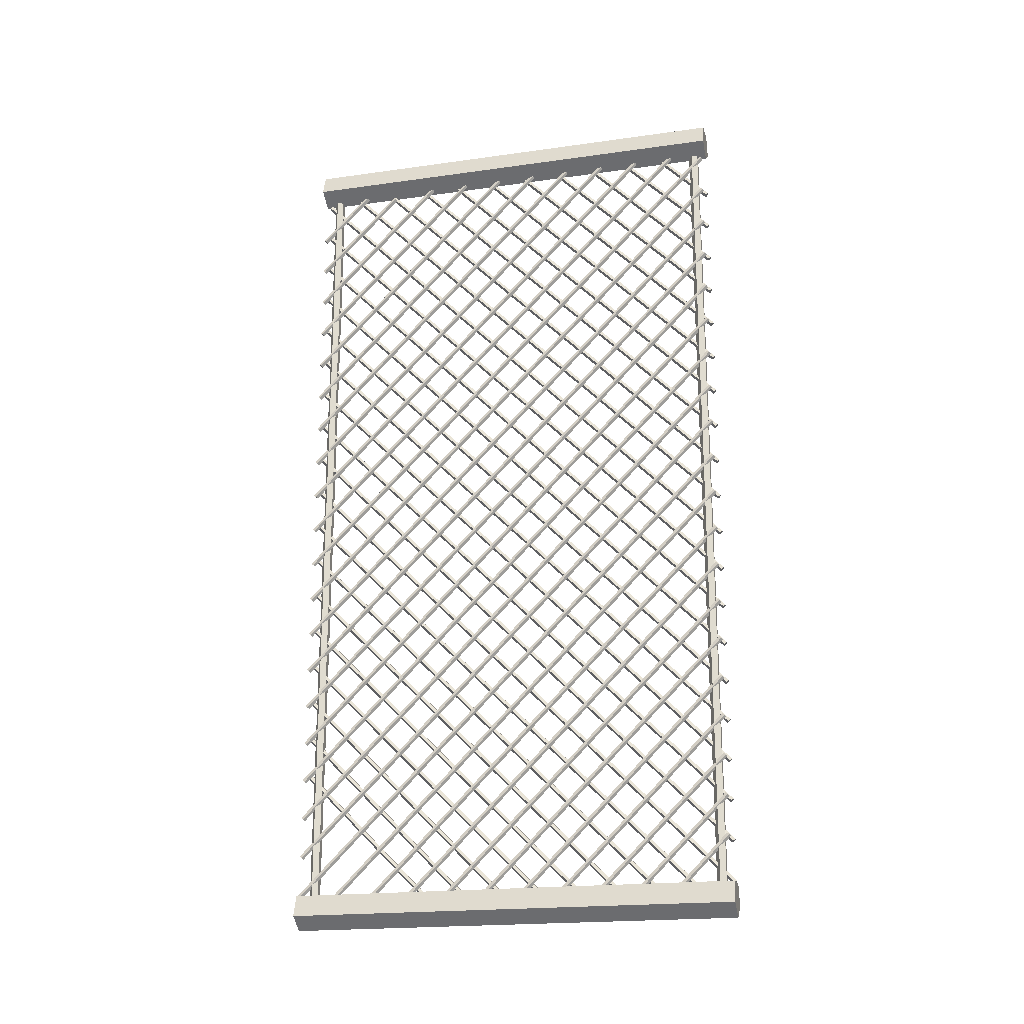
<metadata>
{"format":"obj","ext":"obj","renderer":"f3d","projection":"perspective","resolution":1024,"background":"white","views":[{"elev":-19.8,"azim":-75.5,"up":"+Z"}]}
</metadata>
<code>
o Cylinder.1285_Cylinder.1372
v 69.55 5.566 71.27
v 69.55 8.122 71.27
v 69.65 5.566 71.35
v 69.65 8.122 71.35
v 69.61 5.566 71.47
v 69.61 8.122 71.47
v 69.48 5.566 71.47
v 69.48 8.122 71.47
v 69.45 5.566 71.35
v 69.45 8.122 71.35
v 69.55 5.582 75.75
v 69.55 5.912 76.08
v 69.56 5.575 75.76
v 69.56 5.904 76.09
v 69.56 5.563 75.77
v 69.56 5.893 76.1
v 69.54 5.563 75.77
v 69.54 5.893 76.1
v 69.53 5.575 75.76
v 69.53 5.904 76.09
v 69.55 5.582 75.53
v 69.55 6.126 76.07
v 69.56 5.575 75.53
v 69.56 6.119 76.08
v 69.56 5.563 75.55
v 69.56 6.107 76.09
v 69.54 5.563 75.55
v 69.54 6.107 76.09
v 69.53 5.575 75.53
v 69.53 6.119 76.08
v 69.55 5.582 75.3
v 69.55 6.297 76.02
v 69.56 5.575 75.31
v 69.56 6.289 76.02
v 69.56 5.563 75.32
v 69.56 6.277 76.03
v 69.54 5.563 75.32
v 69.54 6.277 76.03
v 69.53 5.575 75.31
v 69.53 6.289 76.02
v 69.55 5.582 75.08
v 69.55 6.608 76.1
v 69.56 5.575 75.08
v 69.56 6.601 76.11
v 69.56 5.563 75.1
v 69.56 6.589 76.12
v 69.54 5.563 75.1
v 69.54 6.589 76.12
v 69.53 5.575 75.08
v 69.53 6.601 76.11
v 69.55 5.582 74.85
v 69.55 6.781 76.05
v 69.56 5.575 74.86
v 69.56 6.774 76.06
v 69.56 5.563 74.87
v 69.56 6.762 76.07
v 69.54 5.563 74.87
v 69.54 6.762 76.07
v 69.53 5.575 74.86
v 69.53 6.774 76.06
v 69.55 5.582 74.62
v 69.55 7.019 76.06
v 69.56 5.575 74.63
v 69.56 7.012 76.07
v 69.56 5.563 74.64
v 69.56 7 76.08
v 69.54 5.563 74.64
v 69.54 7 76.08
v 69.53 5.575 74.63
v 69.53 7.012 76.07
v 69.55 5.582 74.4
v 69.55 7.281 76.09
v 69.56 5.575 74.4
v 69.56 7.274 76.1
v 69.56 5.563 74.41
v 69.56 7.262 76.11
v 69.54 5.563 74.41
v 69.54 7.262 76.11
v 69.53 5.575 74.4
v 69.53 7.274 76.1
v 69.55 5.582 74.17
v 69.55 7.509 76.1
v 69.56 5.575 74.18
v 69.56 7.501 76.1
v 69.56 5.563 74.19
v 69.56 7.49 76.12
v 69.54 5.563 74.19
v 69.54 7.49 76.12
v 69.53 5.575 74.18
v 69.53 7.501 76.1
v 69.55 5.582 73.94
v 69.55 7.729 76.09
v 69.56 5.575 73.95
v 69.56 7.721 76.1
v 69.56 5.563 73.96
v 69.56 7.71 76.11
v 69.54 5.563 73.96
v 69.54 7.71 76.11
v 69.53 5.575 73.95
v 69.53 7.721 76.1
v 69.55 5.582 73.72
v 69.55 7.922 76.06
v 69.56 5.575 73.72
v 69.56 7.915 76.06
v 69.56 5.563 73.74
v 69.56 7.903 76.08
v 69.54 5.563 73.74
v 69.54 7.903 76.08
v 69.53 5.575 73.72
v 69.53 7.915 76.06
v 69.55 5.582 73.49
v 69.55 8.103 76.01
v 69.56 5.575 73.5
v 69.56 8.096 76.02
v 69.56 5.563 73.51
v 69.56 8.084 76.03
v 69.54 5.563 73.51
v 69.54 8.084 76.03
v 69.53 5.575 73.5
v 69.53 8.096 76.02
v 69.55 5.582 73.26
v 69.55 8.103 75.79
v 69.56 5.575 73.27
v 69.56 8.096 75.79
v 69.56 5.563 73.28
v 69.56 8.084 75.8
v 69.54 5.563 73.28
v 69.54 8.084 75.8
v 69.53 5.575 73.27
v 69.53 8.096 75.79
v 69.55 5.582 73.04
v 69.55 8.103 75.56
v 69.56 5.575 73.05
v 69.56 8.096 75.57
v 69.56 5.563 73.06
v 69.56 8.084 75.58
v 69.54 5.563 73.06
v 69.54 8.084 75.58
v 69.53 5.575 73.05
v 69.53 8.096 75.57
v 69.55 5.582 72.81
v 69.55 8.103 75.33
v 69.56 5.575 72.82
v 69.56 8.096 75.34
v 69.56 5.563 72.83
v 69.56 8.084 75.35
v 69.54 5.563 72.83
v 69.54 8.084 75.35
v 69.53 5.575 72.82
v 69.53 8.096 75.34
v 69.55 5.582 72.59
v 69.55 8.103 75.11
v 69.56 5.575 72.59
v 69.56 8.096 75.11
v 69.56 5.563 72.61
v 69.56 8.084 75.13
v 69.54 5.563 72.61
v 69.54 8.084 75.13
v 69.53 5.575 72.59
v 69.53 8.096 75.11
v 69.55 5.582 72.36
v 69.55 8.103 74.88
v 69.56 5.575 72.37
v 69.56 8.096 74.89
v 69.56 5.563 72.38
v 69.56 8.084 74.9
v 69.54 5.563 72.38
v 69.54 8.084 74.9
v 69.53 5.575 72.37
v 69.53 8.096 74.89
v 69.55 5.582 72.13
v 69.55 8.103 74.65
v 69.56 5.575 72.14
v 69.56 8.096 74.66
v 69.56 5.563 72.15
v 69.56 8.084 74.67
v 69.54 5.563 72.15
v 69.54 8.084 74.67
v 69.53 5.575 72.14
v 69.53 8.096 74.66
v 69.55 5.582 71.91
v 69.55 8.103 74.43
v 69.56 5.575 71.91
v 69.56 8.096 74.44
v 69.56 5.563 71.93
v 69.56 8.084 74.45
v 69.54 5.563 71.93
v 69.54 8.084 74.45
v 69.53 5.575 71.91
v 69.53 8.096 74.44
v 69.55 5.582 71.68
v 69.55 8.103 74.2
v 69.56 5.575 71.69
v 69.56 8.096 74.21
v 69.56 5.563 71.7
v 69.56 8.084 74.22
v 69.54 5.563 71.7
v 69.54 8.084 74.22
v 69.53 5.575 71.69
v 69.53 8.096 74.21
v 69.55 5.582 71.46
v 69.55 8.103 73.98
v 69.56 5.575 71.46
v 69.56 8.096 73.98
v 69.56 5.563 71.47
v 69.56 8.084 74
v 69.54 5.563 71.47
v 69.54 8.084 74
v 69.53 5.575 71.46
v 69.53 8.096 73.98
v 69.55 5.702 71.35
v 69.55 8.103 73.75
v 69.56 5.695 71.36
v 69.56 8.096 73.76
v 69.56 5.683 71.37
v 69.56 8.084 73.77
v 69.54 5.683 71.37
v 69.54 8.084 73.77
v 69.53 5.695 71.36
v 69.53 8.096 73.76
v 69.55 5.985 71.41
v 69.55 8.103 73.52
v 69.56 5.978 71.41
v 69.56 8.096 73.53
v 69.56 5.966 71.43
v 69.56 8.084 73.54
v 69.54 5.966 71.43
v 69.54 8.084 73.54
v 69.53 5.978 71.41
v 69.53 8.096 73.53
v 69.55 6.175 71.37
v 69.55 8.103 73.3
v 69.56 6.168 71.38
v 69.56 8.096 73.3
v 69.56 6.156 71.39
v 69.56 8.084 73.32
v 69.54 6.156 71.39
v 69.54 8.084 73.32
v 69.53 6.168 71.38
v 69.53 8.096 73.3
v 69.55 6.356 71.32
v 69.55 8.103 73.07
v 69.56 6.349 71.33
v 69.56 8.096 73.08
v 69.56 6.337 71.34
v 69.56 8.084 73.09
v 69.54 6.337 71.34
v 69.54 8.084 73.09
v 69.53 6.349 71.33
v 69.53 8.096 73.08
v 69.55 6.594 71.34
v 69.55 8.103 72.85
v 69.56 6.587 71.34
v 69.56 8.096 72.85
v 69.56 6.575 71.36
v 69.56 8.084 72.86
v 69.54 6.575 71.36
v 69.54 8.084 72.86
v 69.53 6.587 71.34
v 69.53 8.096 72.85
v 69.55 6.825 71.34
v 69.55 8.103 72.62
v 69.56 6.818 71.35
v 69.56 8.096 72.63
v 69.56 6.806 71.36
v 69.56 8.084 72.64
v 69.54 6.806 71.36
v 69.54 8.084 72.64
v 69.53 6.818 71.35
v 69.53 8.096 72.63
v 69.55 7.044 71.34
v 69.55 8.103 72.39
v 69.56 7.036 71.34
v 69.56 8.096 72.4
v 69.56 7.025 71.35
v 69.56 8.084 72.41
v 69.54 7.025 71.35
v 69.54 8.084 72.41
v 69.53 7.036 71.34
v 69.53 8.096 72.4
v 69.55 7.255 71.32
v 69.55 8.103 72.17
v 69.56 7.248 71.33
v 69.56 8.096 72.18
v 69.56 7.236 71.34
v 69.56 8.084 72.19
v 69.54 7.236 71.34
v 69.54 8.084 72.19
v 69.53 7.248 71.33
v 69.53 8.096 72.18
v 69.53 8.106 75.75
v 69.53 7.821 76.04
v 69.52 8.114 75.76
v 69.52 7.828 76.05
v 69.52 8.125 75.77
v 69.52 7.84 76.06
v 69.54 8.125 75.77
v 69.54 7.84 76.06
v 69.54 8.114 75.76
v 69.54 7.828 76.05
v 69.53 8.106 75.53
v 69.53 7.627 76.01
v 69.52 8.114 75.53
v 69.52 7.635 76.01
v 69.52 8.125 75.55
v 69.52 7.646 76.02
v 69.54 8.125 75.55
v 69.54 7.646 76.02
v 69.54 8.114 75.53
v 69.54 7.635 76.01
v 69.53 8.106 75.3
v 69.53 7.345 76.06
v 69.52 8.114 75.31
v 69.52 7.352 76.07
v 69.52 8.125 75.32
v 69.52 7.364 76.08
v 69.54 8.125 75.32
v 69.54 7.364 76.08
v 69.54 8.114 75.31
v 69.54 7.352 76.07
v 69.53 8.106 75.07
v 69.53 7.106 76.07
v 69.52 8.114 75.08
v 69.52 7.114 76.08
v 69.52 8.125 75.09
v 69.52 7.125 76.09
v 69.54 8.125 75.09
v 69.54 7.125 76.09
v 69.54 8.114 75.08
v 69.54 7.114 76.08
v 69.53 8.106 74.85
v 69.53 6.886 76.07
v 69.52 8.114 74.86
v 69.52 6.894 76.08
v 69.52 8.125 74.87
v 69.52 6.906 76.09
v 69.54 8.125 74.87
v 69.54 6.906 76.09
v 69.54 8.114 74.86
v 69.54 6.894 76.08
v 69.53 8.106 74.62
v 69.53 6.64 76.09
v 69.52 8.114 74.63
v 69.52 6.648 76.1
v 69.52 8.125 74.64
v 69.52 6.659 76.11
v 69.54 8.125 74.64
v 69.54 6.659 76.11
v 69.54 8.114 74.63
v 69.54 6.648 76.1
v 69.53 8.106 74.4
v 69.53 6.418 76.09
v 69.52 8.114 74.4
v 69.52 6.425 76.09
v 69.52 8.125 74.42
v 69.52 6.437 76.11
v 69.54 8.125 74.42
v 69.54 6.437 76.11
v 69.54 8.114 74.4
v 69.54 6.425 76.09
v 69.53 8.106 74.17
v 69.53 6.185 76.09
v 69.52 8.114 74.18
v 69.52 6.192 76.1
v 69.52 8.125 74.19
v 69.52 6.204 76.11
v 69.54 8.125 74.19
v 69.54 6.204 76.11
v 69.54 8.114 74.18
v 69.54 6.192 76.1
v 69.53 8.106 73.94
v 69.53 5.944 76.11
v 69.52 8.114 73.95
v 69.52 5.951 76.11
v 69.52 8.125 73.96
v 69.52 5.963 76.12
v 69.54 8.125 73.96
v 69.54 5.963 76.12
v 69.54 8.114 73.95
v 69.54 5.951 76.11
v 69.53 8.106 73.72
v 69.53 5.721 76.1
v 69.52 8.114 73.72
v 69.52 5.729 76.11
v 69.52 8.125 73.74
v 69.52 5.74 76.12
v 69.54 8.125 73.74
v 69.54 5.74 76.12
v 69.54 8.114 73.72
v 69.54 5.729 76.11
v 69.53 8.106 73.49
v 69.53 5.585 76.01
v 69.52 8.114 73.5
v 69.52 5.592 76.02
v 69.52 8.125 73.51
v 69.52 5.604 76.03
v 69.54 8.125 73.51
v 69.54 5.604 76.03
v 69.54 8.114 73.5
v 69.54 5.592 76.02
v 69.53 8.106 73.26
v 69.53 5.585 75.79
v 69.52 8.114 73.27
v 69.52 5.592 75.79
v 69.52 8.125 73.28
v 69.52 5.604 75.8
v 69.54 8.125 73.28
v 69.54 5.604 75.8
v 69.54 8.114 73.27
v 69.54 5.592 75.79
v 69.53 8.106 73.04
v 69.53 5.585 75.56
v 69.52 8.114 73.05
v 69.52 5.592 75.57
v 69.52 8.125 73.06
v 69.52 5.604 75.58
v 69.54 8.125 73.06
v 69.54 5.604 75.58
v 69.54 8.114 73.05
v 69.54 5.592 75.57
v 69.53 8.106 72.81
v 69.53 5.585 75.33
v 69.52 8.114 72.82
v 69.52 5.592 75.34
v 69.52 8.125 72.83
v 69.52 5.604 75.35
v 69.54 8.125 72.83
v 69.54 5.604 75.35
v 69.54 8.114 72.82
v 69.54 5.592 75.34
v 69.53 8.106 72.59
v 69.53 5.585 75.11
v 69.52 8.114 72.59
v 69.52 5.592 75.11
v 69.52 8.125 72.61
v 69.52 5.604 75.13
v 69.54 8.125 72.61
v 69.54 5.604 75.13
v 69.54 8.114 72.59
v 69.54 5.592 75.11
v 69.53 8.106 72.36
v 69.53 5.585 74.88
v 69.52 8.114 72.37
v 69.52 5.592 74.89
v 69.52 8.125 72.38
v 69.52 5.604 74.9
v 69.54 8.125 72.38
v 69.54 5.604 74.9
v 69.54 8.114 72.37
v 69.54 5.592 74.89
v 69.53 8.106 72.13
v 69.53 5.585 74.65
v 69.52 8.114 72.14
v 69.52 5.592 74.66
v 69.52 8.125 72.15
v 69.52 5.604 74.67
v 69.54 8.125 72.15
v 69.54 5.604 74.67
v 69.54 8.114 72.14
v 69.54 5.592 74.66
v 69.53 8.106 71.91
v 69.53 5.585 74.43
v 69.52 8.114 71.91
v 69.52 5.592 74.44
v 69.52 8.125 71.93
v 69.52 5.604 74.45
v 69.54 8.125 71.93
v 69.54 5.604 74.45
v 69.54 8.114 71.91
v 69.54 5.592 74.44
v 69.53 8.106 71.68
v 69.53 5.585 74.2
v 69.52 8.114 71.69
v 69.52 5.592 74.21
v 69.52 8.125 71.7
v 69.52 5.604 74.22
v 69.54 8.125 71.7
v 69.54 5.604 74.22
v 69.54 8.114 71.69
v 69.54 5.592 74.21
v 69.53 8.106 71.46
v 69.53 5.585 73.98
v 69.52 8.114 71.46
v 69.52 5.592 73.98
v 69.52 8.125 71.47
v 69.52 5.604 74
v 69.54 8.125 71.47
v 69.54 5.604 74
v 69.54 8.114 71.46
v 69.54 5.592 73.98
v 69.53 7.981 71.35
v 69.53 5.585 73.75
v 69.52 7.988 71.36
v 69.52 5.592 73.76
v 69.52 8 71.37
v 69.52 5.604 73.77
v 69.54 8 71.37
v 69.54 5.604 73.77
v 69.54 7.988 71.36
v 69.54 5.592 73.76
v 69.53 7.728 71.38
v 69.53 5.585 73.52
v 69.52 7.735 71.39
v 69.52 5.592 73.53
v 69.52 7.747 71.4
v 69.52 5.604 73.54
v 69.54 7.747 71.4
v 69.54 5.604 73.54
v 69.54 7.735 71.39
v 69.54 5.592 73.53
v 69.53 7.552 71.33
v 69.53 5.585 73.3
v 69.52 7.559 71.34
v 69.52 5.592 73.3
v 69.52 7.571 71.35
v 69.52 5.604 73.32
v 69.54 7.571 71.35
v 69.54 5.604 73.32
v 69.54 7.559 71.34
v 69.54 5.592 73.3
v 69.53 7.347 71.31
v 69.53 5.585 73.07
v 69.52 7.355 71.32
v 69.52 5.592 73.08
v 69.52 7.366 71.33
v 69.52 5.604 73.09
v 69.54 7.366 71.33
v 69.54 5.604 73.09
v 69.54 7.355 71.32
v 69.54 5.592 73.08
v 69.53 7.102 71.33
v 69.53 5.585 72.85
v 69.52 7.109 71.34
v 69.52 5.592 72.85
v 69.52 7.121 71.35
v 69.52 5.604 72.86
v 69.54 7.121 71.35
v 69.54 5.604 72.86
v 69.54 7.109 71.34
v 69.54 5.592 72.85
v 69.53 6.861 71.34
v 69.53 5.585 72.62
v 69.52 6.868 71.35
v 69.52 5.592 72.63
v 69.52 6.88 71.36
v 69.52 5.604 72.64
v 69.54 6.88 71.36
v 69.54 5.604 72.64
v 69.54 6.868 71.35
v 69.54 5.592 72.63
v 69.53 6.673 71.3
v 69.53 5.585 72.39
v 69.52 6.68 71.31
v 69.52 5.592 72.4
v 69.52 6.692 71.32
v 69.52 5.604 72.41
v 69.54 6.692 71.32
v 69.54 5.604 72.41
v 69.54 6.68 71.31
v 69.54 5.592 72.4
v 69.53 6.396 71.36
v 69.53 5.585 72.17
v 69.52 6.403 71.36
v 69.52 5.592 72.17
v 69.52 6.415 71.38
v 69.52 5.604 72.19
v 69.54 6.415 71.38
v 69.54 5.604 72.19
v 69.54 6.403 71.36
v 69.54 5.592 72.17
v 69.53 6.158 71.37
v 69.53 5.585 71.94
v 69.52 6.165 71.37
v 69.52 5.592 71.95
v 69.52 6.177 71.39
v 69.52 5.604 71.96
v 69.54 6.177 71.39
v 69.54 5.604 71.96
v 69.54 6.165 71.37
v 69.54 5.592 71.95
v 69.53 5.943 71.36
v 69.53 5.585 71.72
v 69.52 5.951 71.37
v 69.52 5.592 71.72
v 69.52 5.963 71.38
v 69.52 5.604 71.74
v 69.54 5.963 71.38
v 69.54 5.604 71.74
v 69.54 5.951 71.37
v 69.54 5.592 71.72
v 69.55 8.063 71.38
v 69.55 8.063 76.07
v 69.58 8.041 71.38
v 69.58 8.041 76.07
v 69.57 8.006 71.38
v 69.57 8.006 76.07
v 69.53 8.006 71.38
v 69.53 8.006 76.07
v 69.52 8.041 71.38
v 69.52 8.041 76.07
v 69.55 5.674 71.38
v 69.55 5.674 76.07
v 69.58 5.653 71.38
v 69.58 5.653 76.07
v 69.57 5.618 71.38
v 69.57 5.618 76.07
v 69.53 5.618 71.38
v 69.53 5.618 76.07
v 69.52 5.653 71.38
v 69.52 5.653 76.07
v 69.55 5.566 76.03
v 69.55 8.122 76.03
v 69.65 5.566 76.1
v 69.65 8.122 76.1
v 69.61 5.566 76.22
v 69.61 8.122 76.22
v 69.48 5.566 76.22
v 69.48 8.122 76.22
v 69.45 5.566 76.1
v 69.45 8.122 76.1
f 1 2 4 3
f 3 4 6 5
f 5 6 8 7
f 4 2 10 8 6
f 7 8 10 9
f 9 10 2 1
f 1 3 5 7 9
f 591 592 594 593
f 593 594 596 595
f 595 596 598 597
f 594 592 600 598 596
f 597 598 600 599
f 599 600 592 591
f 591 593 595 597 599
f 601 602 604 603
f 603 604 606 605
f 605 606 608 607
f 604 602 610 608 606
f 607 608 610 609
f 609 610 602 601
f 601 603 605 607 609
f 611 612 614 613
f 613 614 616 615
f 615 616 618 617
f 614 612 620 618 616
f 617 618 620 619
f 619 620 612 611
f 611 613 615 617 619
f 11 12 14 13
f 13 14 16 15
f 15 16 18 17
f 14 12 20 18 16
f 17 18 20 19
f 19 20 12 11
f 11 13 15 17 19
f 21 22 24 23
f 23 24 26 25
f 25 26 28 27
f 24 22 30 28 26
f 27 28 30 29
f 29 30 22 21
f 21 23 25 27 29
f 31 32 34 33
f 33 34 36 35
f 35 36 38 37
f 34 32 40 38 36
f 37 38 40 39
f 39 40 32 31
f 31 33 35 37 39
f 41 42 44 43
f 43 44 46 45
f 45 46 48 47
f 44 42 50 48 46
f 47 48 50 49
f 49 50 42 41
f 41 43 45 47 49
f 51 52 54 53
f 53 54 56 55
f 55 56 58 57
f 54 52 60 58 56
f 57 58 60 59
f 59 60 52 51
f 51 53 55 57 59
f 61 62 64 63
f 63 64 66 65
f 65 66 68 67
f 64 62 70 68 66
f 67 68 70 69
f 69 70 62 61
f 61 63 65 67 69
f 71 72 74 73
f 73 74 76 75
f 75 76 78 77
f 74 72 80 78 76
f 77 78 80 79
f 79 80 72 71
f 71 73 75 77 79
f 81 82 84 83
f 83 84 86 85
f 85 86 88 87
f 84 82 90 88 86
f 87 88 90 89
f 89 90 82 81
f 81 83 85 87 89
f 91 92 94 93
f 93 94 96 95
f 95 96 98 97
f 94 92 100 98 96
f 97 98 100 99
f 99 100 92 91
f 91 93 95 97 99
f 101 102 104 103
f 103 104 106 105
f 105 106 108 107
f 104 102 110 108 106
f 107 108 110 109
f 109 110 102 101
f 101 103 105 107 109
f 111 112 114 113
f 113 114 116 115
f 115 116 118 117
f 114 112 120 118 116
f 117 118 120 119
f 119 120 112 111
f 111 113 115 117 119
f 121 122 124 123
f 123 124 126 125
f 125 126 128 127
f 124 122 130 128 126
f 127 128 130 129
f 129 130 122 121
f 121 123 125 127 129
f 131 132 134 133
f 133 134 136 135
f 135 136 138 137
f 134 132 140 138 136
f 137 138 140 139
f 139 140 132 131
f 131 133 135 137 139
f 141 142 144 143
f 143 144 146 145
f 145 146 148 147
f 144 142 150 148 146
f 147 148 150 149
f 149 150 142 141
f 141 143 145 147 149
f 151 152 154 153
f 153 154 156 155
f 155 156 158 157
f 154 152 160 158 156
f 157 158 160 159
f 159 160 152 151
f 151 153 155 157 159
f 161 162 164 163
f 163 164 166 165
f 165 166 168 167
f 164 162 170 168 166
f 167 168 170 169
f 169 170 162 161
f 161 163 165 167 169
f 171 172 174 173
f 173 174 176 175
f 175 176 178 177
f 174 172 180 178 176
f 177 178 180 179
f 179 180 172 171
f 171 173 175 177 179
f 181 182 184 183
f 183 184 186 185
f 185 186 188 187
f 184 182 190 188 186
f 187 188 190 189
f 189 190 182 181
f 181 183 185 187 189
f 191 192 194 193
f 193 194 196 195
f 195 196 198 197
f 194 192 200 198 196
f 197 198 200 199
f 199 200 192 191
f 191 193 195 197 199
f 201 202 204 203
f 203 204 206 205
f 205 206 208 207
f 204 202 210 208 206
f 207 208 210 209
f 209 210 202 201
f 201 203 205 207 209
f 211 212 214 213
f 213 214 216 215
f 215 216 218 217
f 214 212 220 218 216
f 217 218 220 219
f 219 220 212 211
f 211 213 215 217 219
f 221 222 224 223
f 223 224 226 225
f 225 226 228 227
f 224 222 230 228 226
f 227 228 230 229
f 229 230 222 221
f 221 223 225 227 229
f 231 232 234 233
f 233 234 236 235
f 235 236 238 237
f 234 232 240 238 236
f 237 238 240 239
f 239 240 232 231
f 231 233 235 237 239
f 241 242 244 243
f 243 244 246 245
f 245 246 248 247
f 244 242 250 248 246
f 247 248 250 249
f 249 250 242 241
f 241 243 245 247 249
f 251 252 254 253
f 253 254 256 255
f 255 256 258 257
f 254 252 260 258 256
f 257 258 260 259
f 259 260 252 251
f 251 253 255 257 259
f 261 262 264 263
f 263 264 266 265
f 265 266 268 267
f 264 262 270 268 266
f 267 268 270 269
f 269 270 262 261
f 261 263 265 267 269
f 271 272 274 273
f 273 274 276 275
f 275 276 278 277
f 274 272 280 278 276
f 277 278 280 279
f 279 280 272 271
f 271 273 275 277 279
f 281 282 284 283
f 283 284 286 285
f 285 286 288 287
f 284 282 290 288 286
f 287 288 290 289
f 289 290 282 281
f 281 283 285 287 289
f 291 292 294 293
f 293 294 296 295
f 295 296 298 297
f 294 292 300 298 296
f 297 298 300 299
f 299 300 292 291
f 291 293 295 297 299
f 301 302 304 303
f 303 304 306 305
f 305 306 308 307
f 304 302 310 308 306
f 307 308 310 309
f 309 310 302 301
f 301 303 305 307 309
f 311 312 314 313
f 313 314 316 315
f 315 316 318 317
f 314 312 320 318 316
f 317 318 320 319
f 319 320 312 311
f 311 313 315 317 319
f 321 322 324 323
f 323 324 326 325
f 325 326 328 327
f 324 322 330 328 326
f 327 328 330 329
f 329 330 322 321
f 321 323 325 327 329
f 331 332 334 333
f 333 334 336 335
f 335 336 338 337
f 334 332 340 338 336
f 337 338 340 339
f 339 340 332 331
f 331 333 335 337 339
f 341 342 344 343
f 343 344 346 345
f 345 346 348 347
f 344 342 350 348 346
f 347 348 350 349
f 349 350 342 341
f 341 343 345 347 349
f 351 352 354 353
f 353 354 356 355
f 355 356 358 357
f 354 352 360 358 356
f 357 358 360 359
f 359 360 352 351
f 351 353 355 357 359
f 361 362 364 363
f 363 364 366 365
f 365 366 368 367
f 364 362 370 368 366
f 367 368 370 369
f 369 370 362 361
f 361 363 365 367 369
f 371 372 374 373
f 373 374 376 375
f 375 376 378 377
f 374 372 380 378 376
f 377 378 380 379
f 379 380 372 371
f 371 373 375 377 379
f 381 382 384 383
f 383 384 386 385
f 385 386 388 387
f 384 382 390 388 386
f 387 388 390 389
f 389 390 382 381
f 381 383 385 387 389
f 391 392 394 393
f 393 394 396 395
f 395 396 398 397
f 394 392 400 398 396
f 397 398 400 399
f 399 400 392 391
f 391 393 395 397 399
f 401 402 404 403
f 403 404 406 405
f 405 406 408 407
f 404 402 410 408 406
f 407 408 410 409
f 409 410 402 401
f 401 403 405 407 409
f 411 412 414 413
f 413 414 416 415
f 415 416 418 417
f 414 412 420 418 416
f 417 418 420 419
f 419 420 412 411
f 411 413 415 417 419
f 421 422 424 423
f 423 424 426 425
f 425 426 428 427
f 424 422 430 428 426
f 427 428 430 429
f 429 430 422 421
f 421 423 425 427 429
f 431 432 434 433
f 433 434 436 435
f 435 436 438 437
f 434 432 440 438 436
f 437 438 440 439
f 439 440 432 431
f 431 433 435 437 439
f 441 442 444 443
f 443 444 446 445
f 445 446 448 447
f 444 442 450 448 446
f 447 448 450 449
f 449 450 442 441
f 441 443 445 447 449
f 451 452 454 453
f 453 454 456 455
f 455 456 458 457
f 454 452 460 458 456
f 457 458 460 459
f 459 460 452 451
f 451 453 455 457 459
f 461 462 464 463
f 463 464 466 465
f 465 466 468 467
f 464 462 470 468 466
f 467 468 470 469
f 469 470 462 461
f 461 463 465 467 469
f 471 472 474 473
f 473 474 476 475
f 475 476 478 477
f 474 472 480 478 476
f 477 478 480 479
f 479 480 472 471
f 471 473 475 477 479
f 481 482 484 483
f 483 484 486 485
f 485 486 488 487
f 484 482 490 488 486
f 487 488 490 489
f 489 490 482 481
f 481 483 485 487 489
f 491 492 494 493
f 493 494 496 495
f 495 496 498 497
f 494 492 500 498 496
f 497 498 500 499
f 499 500 492 491
f 491 493 495 497 499
f 501 502 504 503
f 503 504 506 505
f 505 506 508 507
f 504 502 510 508 506
f 507 508 510 509
f 509 510 502 501
f 501 503 505 507 509
f 511 512 514 513
f 513 514 516 515
f 515 516 518 517
f 514 512 520 518 516
f 517 518 520 519
f 519 520 512 511
f 511 513 515 517 519
f 521 522 524 523
f 523 524 526 525
f 525 526 528 527
f 524 522 530 528 526
f 527 528 530 529
f 529 530 522 521
f 521 523 525 527 529
f 531 532 534 533
f 533 534 536 535
f 535 536 538 537
f 534 532 540 538 536
f 537 538 540 539
f 539 540 532 531
f 531 533 535 537 539
f 541 542 544 543
f 543 544 546 545
f 545 546 548 547
f 544 542 550 548 546
f 547 548 550 549
f 549 550 542 541
f 541 543 545 547 549
f 551 552 554 553
f 553 554 556 555
f 555 556 558 557
f 554 552 560 558 556
f 557 558 560 559
f 559 560 552 551
f 551 553 555 557 559
f 561 562 564 563
f 563 564 566 565
f 565 566 568 567
f 564 562 570 568 566
f 567 568 570 569
f 569 570 562 561
f 561 563 565 567 569
f 571 572 574 573
f 573 574 576 575
f 575 576 578 577
f 574 572 580 578 576
f 577 578 580 579
f 579 580 572 571
f 571 573 575 577 579
f 581 582 584 583
f 583 584 586 585
f 585 586 588 587
f 584 582 590 588 586
f 587 588 590 589
f 589 590 582 581
f 581 583 585 587 589

</code>
